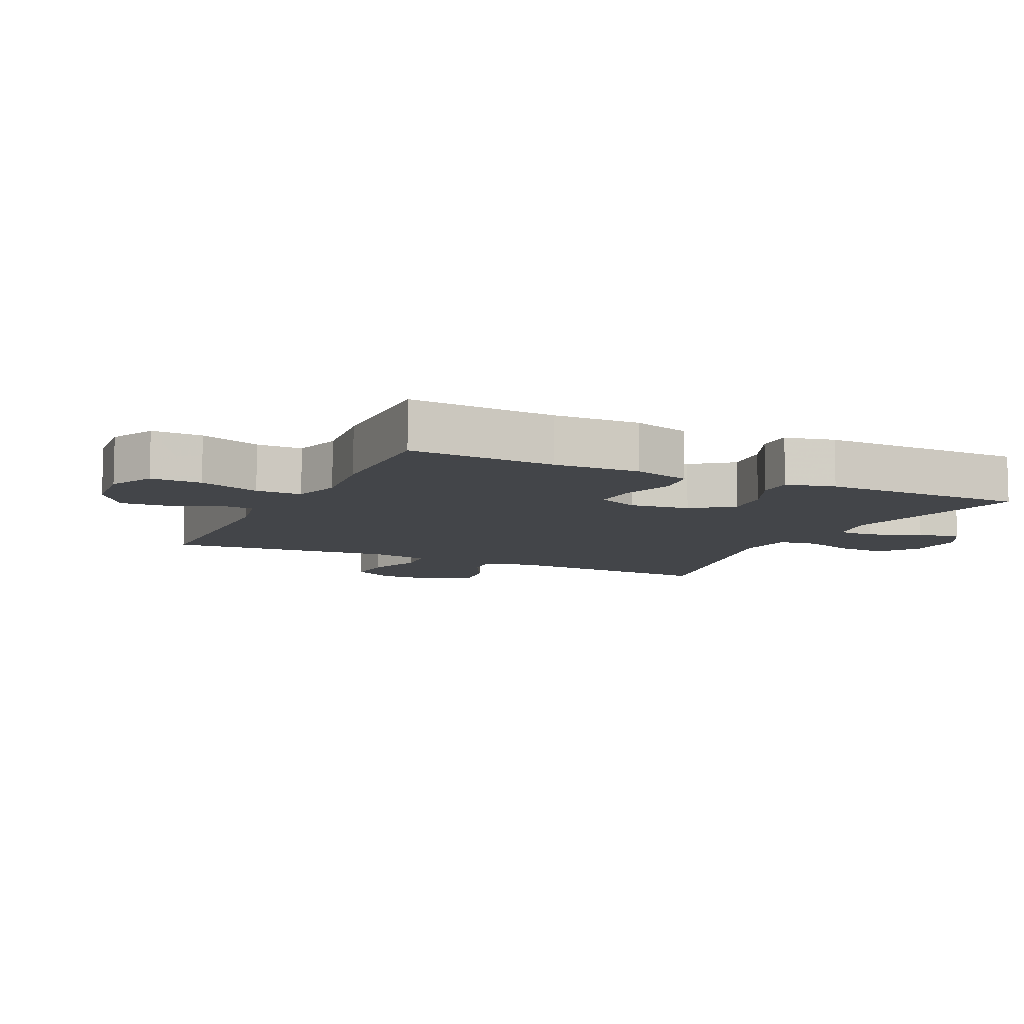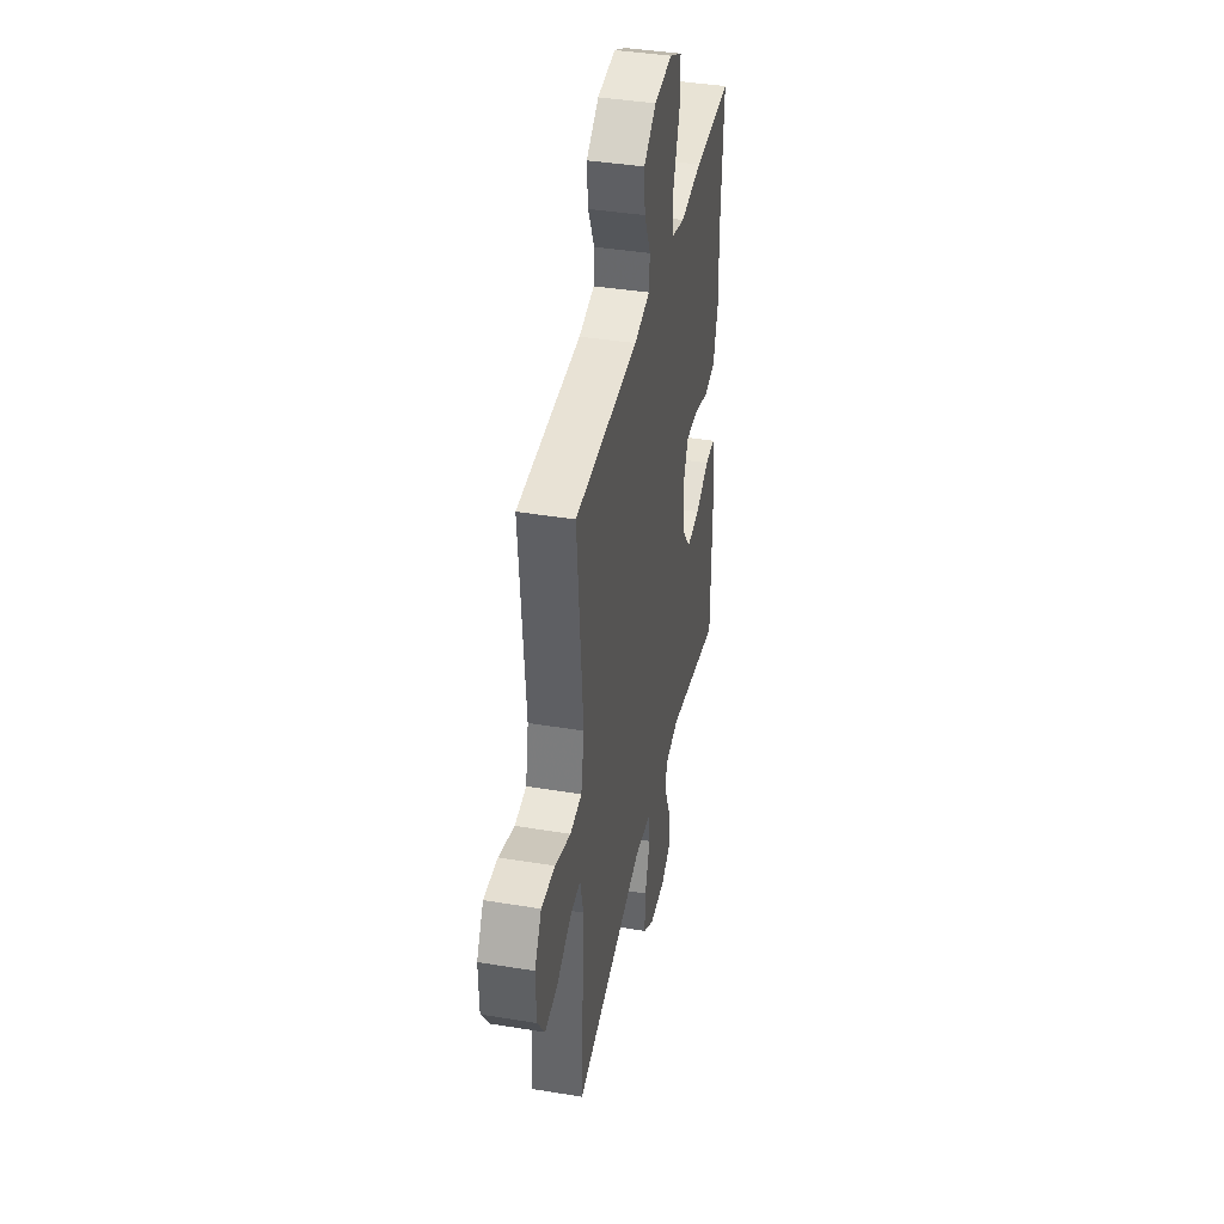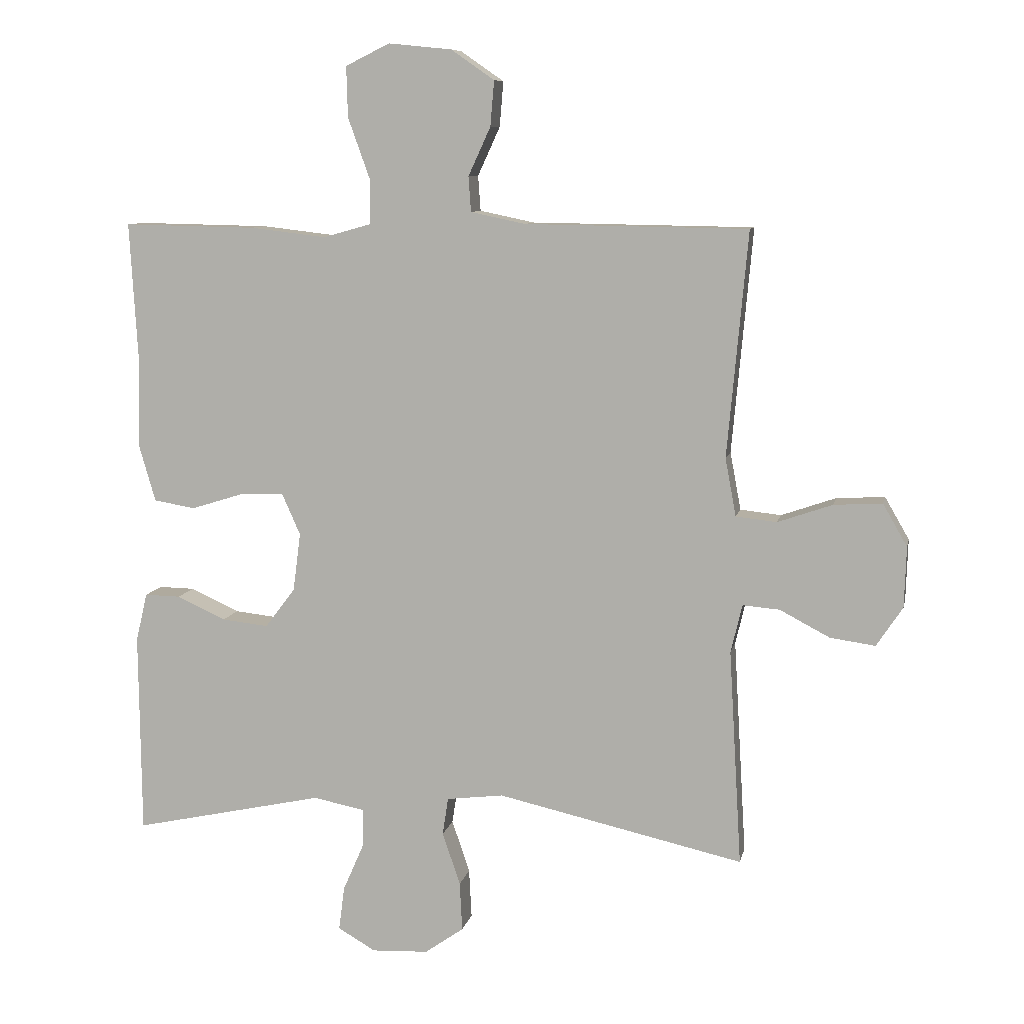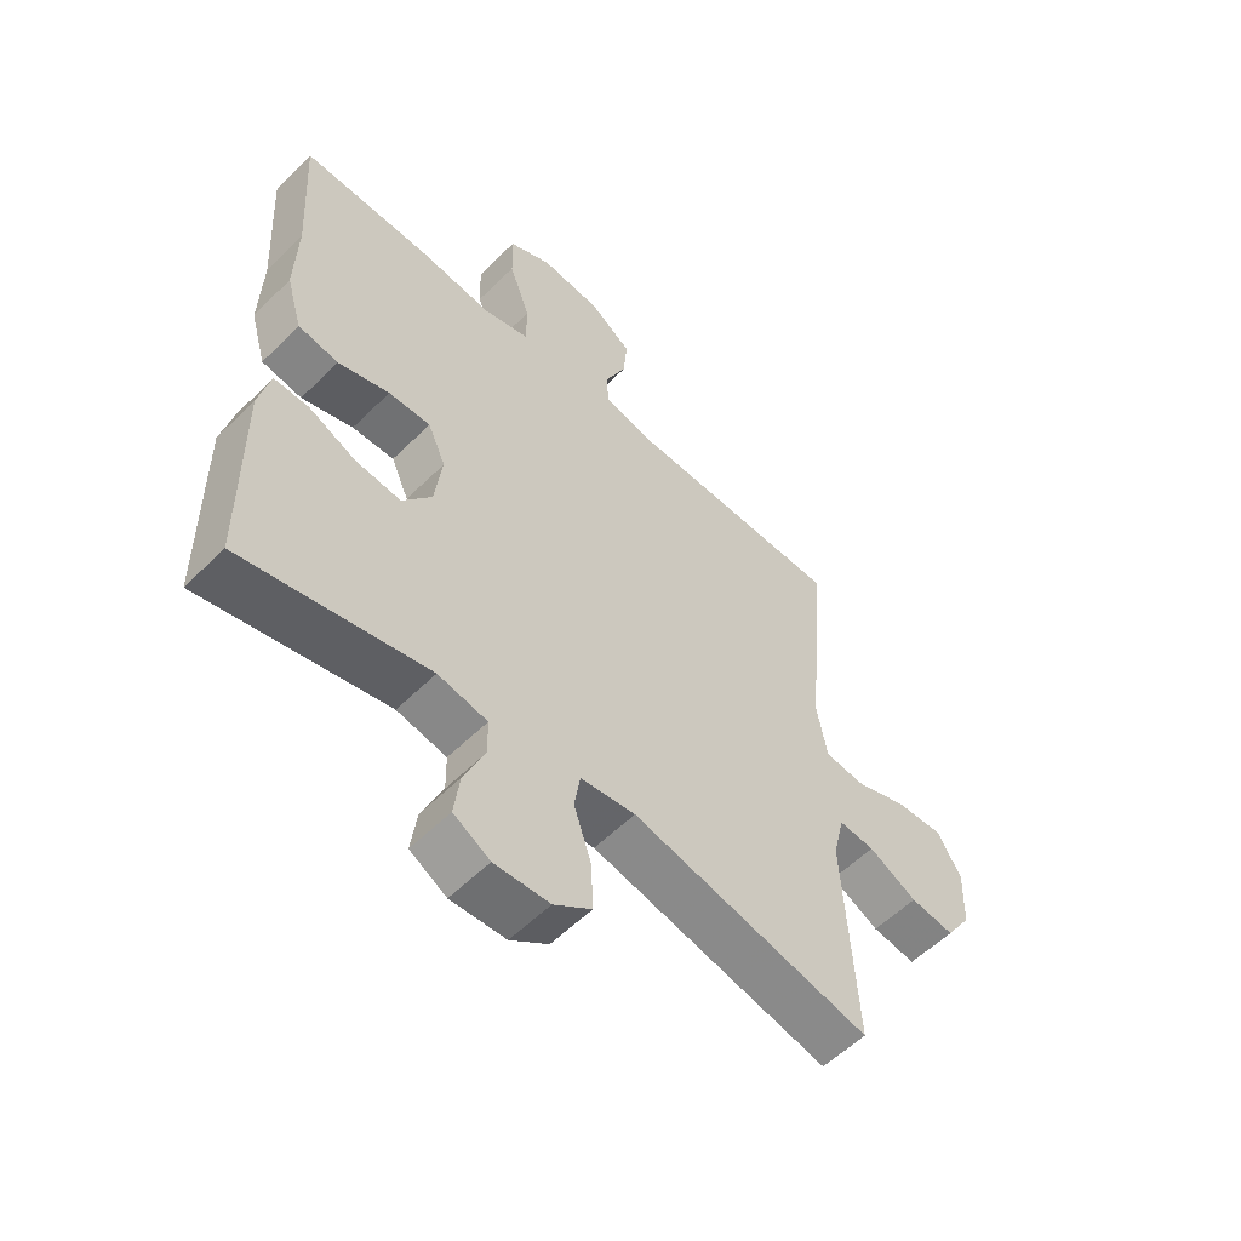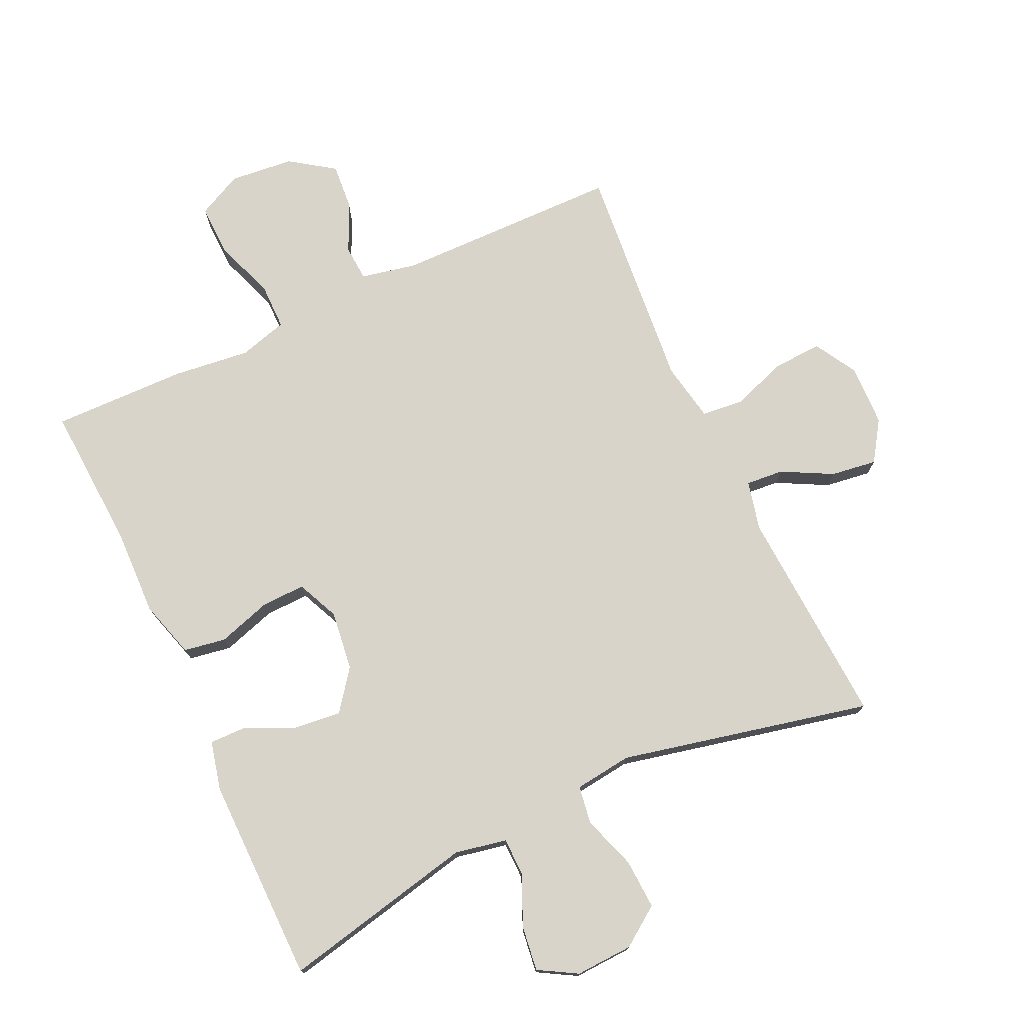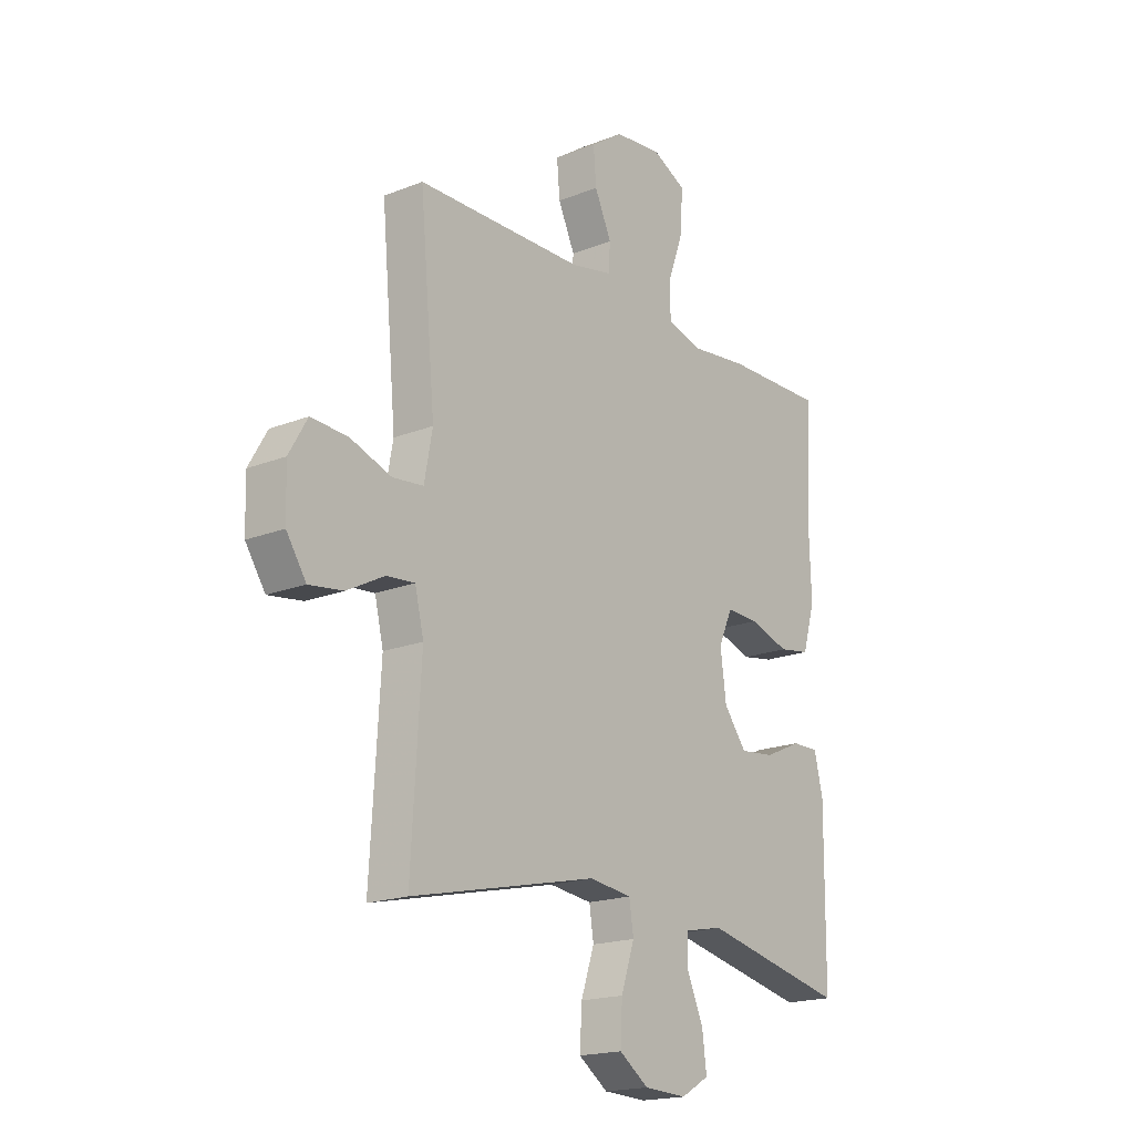
<metadata>
{"format":"obj","ext":"obj","renderer":"f3d","projection":"perspective","resolution":1024,"background":"white","views":[{"elev":-8.9,"azim":64.4,"up":"+Y"},{"elev":40.1,"azim":-78.5,"up":"+Z"},{"elev":9.0,"azim":-168.4,"up":"+Z"},{"elev":-56.2,"azim":135.9,"up":"+Z"},{"elev":75.3,"azim":155.0,"up":"+Y"},{"elev":-18.6,"azim":-52.8,"up":"+Z"}]}
</metadata>
<code>
v -0.5 0.07 0.5
v -0.151 0.07 0.505
v -0.065 0.07 0.523
v -0.061 0.07 0.578
v -0.096 0.07 0.654
v -0.102 0.07 0.725
v -0.034 0.07 0.772
v 0.065 0.07 0.782
v 0.134 0.07 0.748
v 0.132 0.07 0.669
v 0.098 0.07 0.574
v 0.098 0.07 0.503
v 0.173 0.07 0.482
v 0.292 0.07 0.496
v 0.5 0.07 0.5
v 0.487 0.07 0.274
v 0.491 0.07 0.141
v 0.465 0.07 0.052
v 0.4 0.07 0.041
v 0.317 0.07 0.067
v 0.249 0.07 0.069
v 0.22 0.07 0.004
v 0.232 0.07 -0.088
v 0.279 0.07 -0.15
v 0.352 0.07 -0.142
v 0.429 0.07 -0.107
v 0.485 0.07 -0.106
v 0.503 0.07 -0.182
v 0.5 0.07 -0.5
v 0.2 0.07 -0.435
v 0.12 0.07 -0.451
v 0.119 0.07 -0.509
v 0.153 0.07 -0.587
v 0.162 0.07 -0.656
v 0.103 0.07 -0.69
v 0.014 0.07 -0.686
v -0.047 0.07 -0.643
v -0.043 0.07 -0.566
v -0.015 0.07 -0.483
v -0.024 0.07 -0.424
v -0.113 0.07 -0.413
v -0.5 0.07 -0.5
v -0.48 0.07 -0.16
v -0.498 0.07 -0.084
v -0.556 0.07 -0.089
v -0.634 0.07 -0.13
v -0.705 0.07 -0.14
v -0.746 0.07 -0.078
v -0.749 0.07 0.017
v -0.711 0.07 0.083
v -0.635 0.07 0.079
v -0.549 0.07 0.049
v -0.485 0.07 0.056
v -0.468 0.07 0.147
v -0.5 0 0.5
v -0.151 0 0.505
v -0.065 0 0.523
v -0.061 0 0.578
v -0.096 0 0.654
v -0.102 0 0.725
v -0.034 0 0.772
v 0.065 0 0.782
v 0.134 0 0.748
v 0.132 0 0.669
v 0.098 0 0.574
v 0.098 0 0.503
v 0.173 0 0.482
v 0.292 0 0.496
v 0.5 0 0.5
v 0.487 0 0.274
v 0.491 0 0.141
v 0.465 0 0.052
v 0.4 0 0.041
v 0.317 0 0.067
v 0.249 0 0.069
v 0.22 0 0.004
v 0.232 0 -0.088
v 0.279 0 -0.15
v 0.352 0 -0.142
v 0.429 0 -0.107
v 0.485 0 -0.106
v 0.503 0 -0.182
v 0.5 0 -0.5
v 0.2 0 -0.435
v 0.12 0 -0.451
v 0.119 0 -0.509
v 0.153 0 -0.587
v 0.162 0 -0.656
v 0.103 0 -0.69
v 0.014 0 -0.686
v -0.047 0 -0.643
v -0.043 0 -0.566
v -0.015 0 -0.483
v -0.024 0 -0.424
v -0.113 0 -0.413
v -0.5 0 -0.5
v -0.48 0 -0.16
v -0.498 0 -0.084
v -0.556 0 -0.089
v -0.634 0 -0.13
v -0.705 0 -0.14
v -0.746 0 -0.078
v -0.749 0 0.017
v -0.711 0 0.083
v -0.635 0 0.079
v -0.549 0 0.049
v -0.485 0 0.056
v -0.468 0 0.147
f 50 51 52
f 49 50 52
f 48 49 52
f 47 48 52
f 46 47 52
f 45 46 52
f 44 45 52 53
f 43 44 53 54
f 41 42 43
f 40 41 43 54
f 37 38 39
f 36 37 39
f 35 36 39
f 34 35 39
f 33 34 39
f 32 33 39
f 31 32 39 40
f 54 1 2
f 40 54 2
f 31 40 2
f 30 31 2
f 28 29 30
f 27 28 30
f 26 27 30
f 25 26 30
f 18 19 20
f 17 18 20
f 16 17 20
f 16 20 21
f 15 16 21
f 14 15 21
f 13 14 21
f 12 13 21 22
f 9 10 11
f 8 9 11
f 7 8 11
f 6 7 11
f 5 6 11
f 4 5 11
f 3 4 11 12
f 12 22 23
f 3 12 23
f 2 3 23
f 24 25 30
f 23 24 30
f 2 23 30
f 106 105 104
f 106 104 103
f 106 103 102
f 106 102 101
f 106 101 100
f 106 100 99
f 107 106 99 98
f 108 107 98 97
f 97 96 95
f 108 97 95 94
f 93 92 91
f 93 91 90
f 93 90 89
f 93 89 88
f 93 88 87
f 93 87 86
f 94 93 86 85
f 56 55 108
f 56 108 94
f 56 94 85
f 56 85 84
f 84 83 82
f 84 82 81
f 84 81 80
f 84 80 79
f 74 73 72
f 74 72 71
f 74 71 70
f 75 74 70
f 75 70 69
f 75 69 68
f 75 68 67
f 76 75 67 66
f 65 64 63
f 65 63 62
f 65 62 61
f 65 61 60
f 65 60 59
f 65 59 58
f 66 65 58 57
f 77 76 66
f 77 66 57
f 77 57 56
f 84 79 78
f 84 78 77
f 84 77 56
f 1 55 56 2
f 2 56 57 3
f 3 57 58 4
f 4 58 59 5
f 5 59 60 6
f 6 60 61 7
f 7 61 62 8
f 8 62 63 9
f 9 63 64 10
f 10 64 65 11
f 11 65 66 12
f 12 66 67 13
f 13 67 68 14
f 14 68 69 15
f 15 69 70 16
f 16 70 71 17
f 17 71 72 18
f 18 72 73 19
f 19 73 74 20
f 20 74 75 21
f 21 75 76 22
f 22 76 77 23
f 23 77 78 24
f 24 78 79 25
f 25 79 80 26
f 26 80 81 27
f 27 81 82 28
f 28 82 83 29
f 29 83 84 30
f 30 84 85 31
f 31 85 86 32
f 32 86 87 33
f 33 87 88 34
f 34 88 89 35
f 35 89 90 36
f 36 90 91 37
f 37 91 92 38
f 38 92 93 39
f 39 93 94 40
f 40 94 95 41
f 41 95 96 42
f 42 96 97 43
f 43 97 98 44
f 44 98 99 45
f 45 99 100 46
f 46 100 101 47
f 47 101 102 48
f 48 102 103 49
f 49 103 104 50
f 50 104 105 51
f 51 105 106 52
f 52 106 107 53
f 53 107 108 54
f 54 108 55 1

</code>
